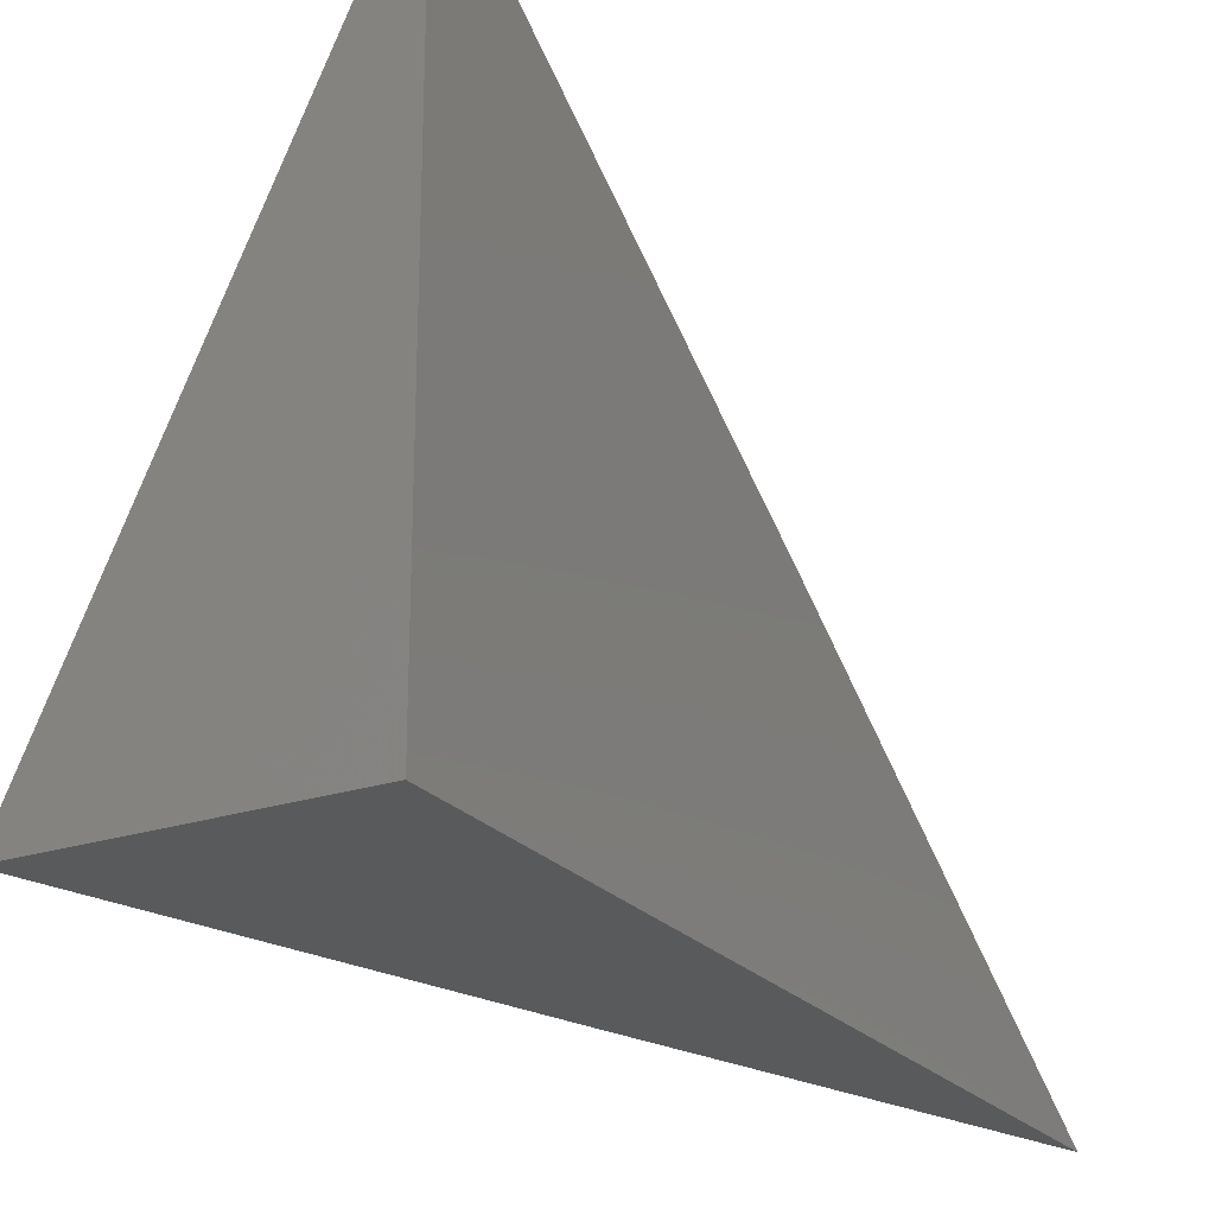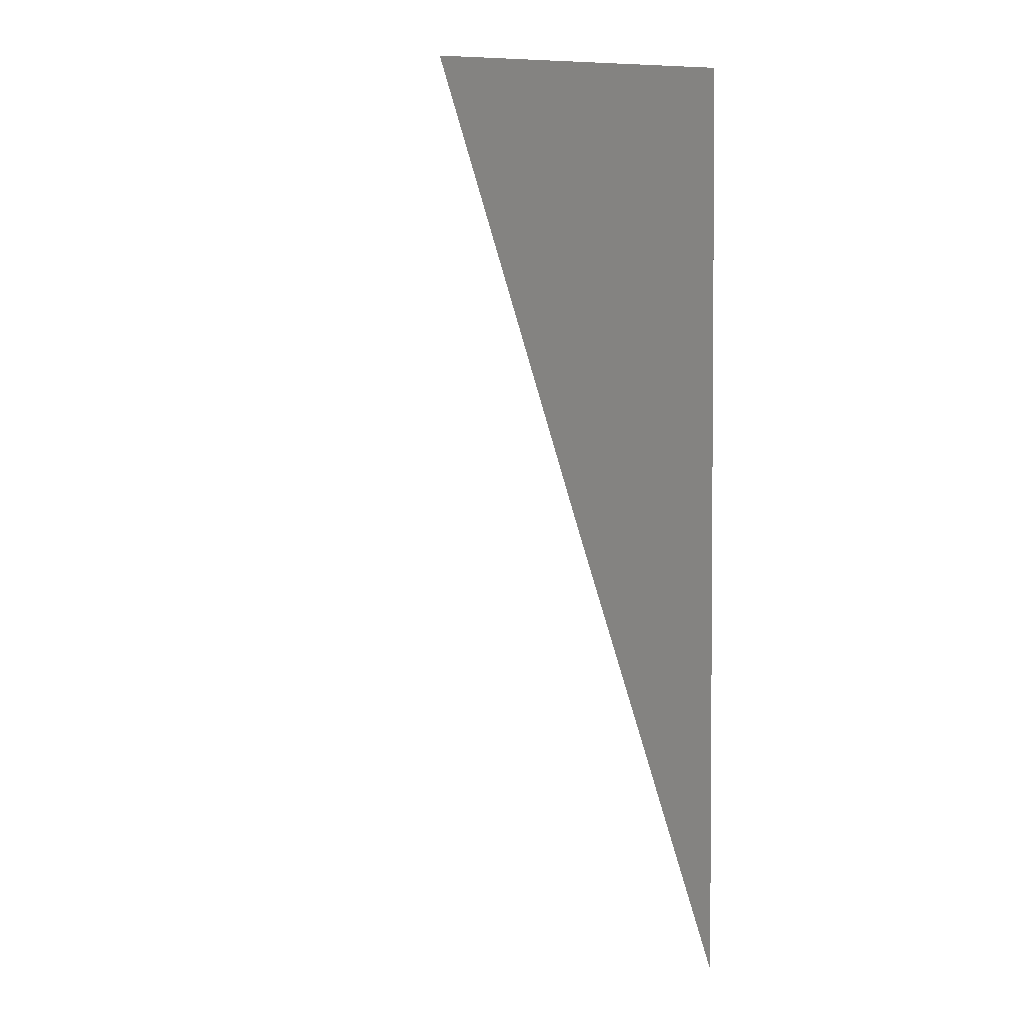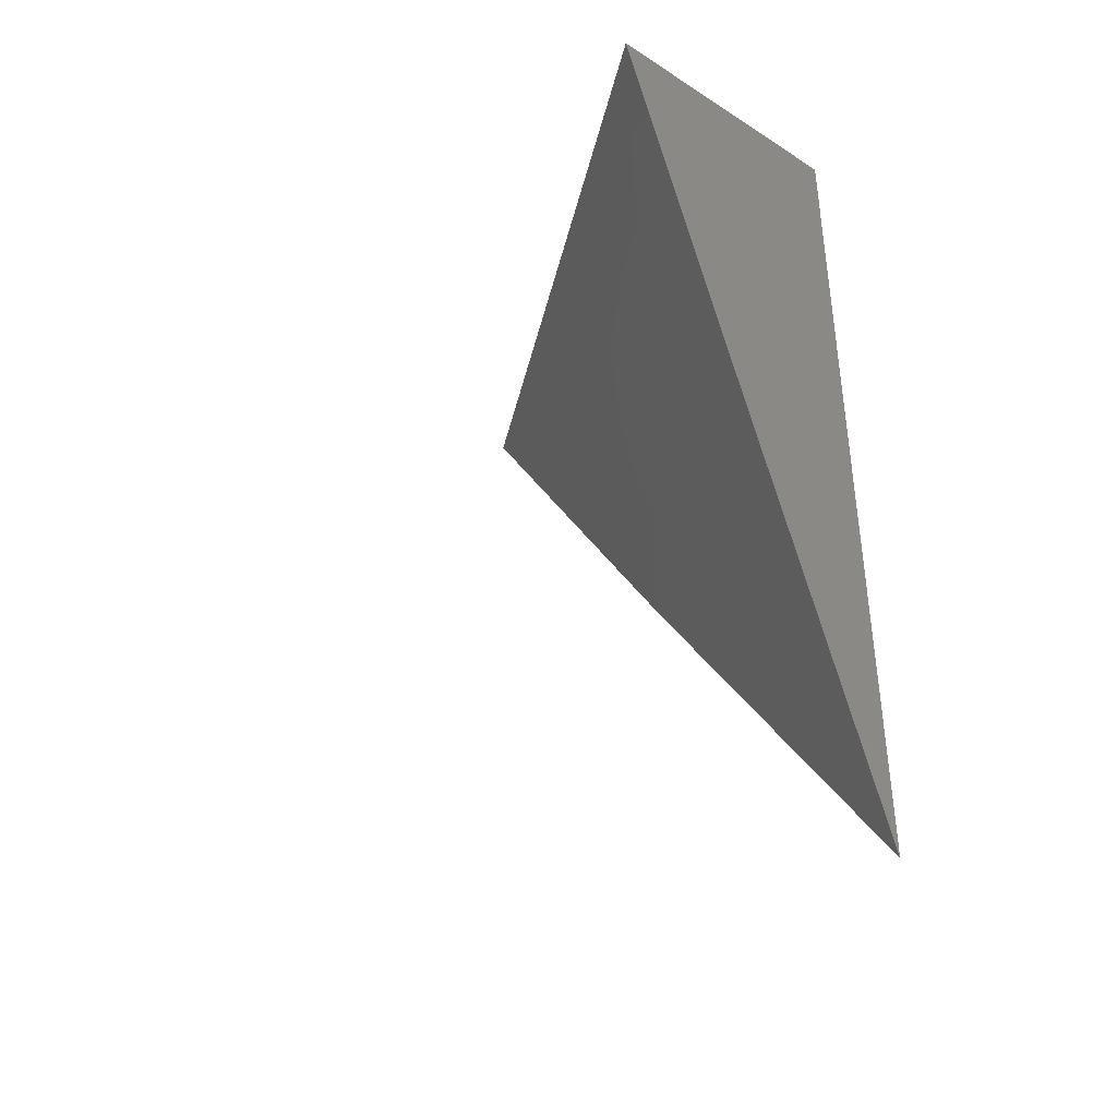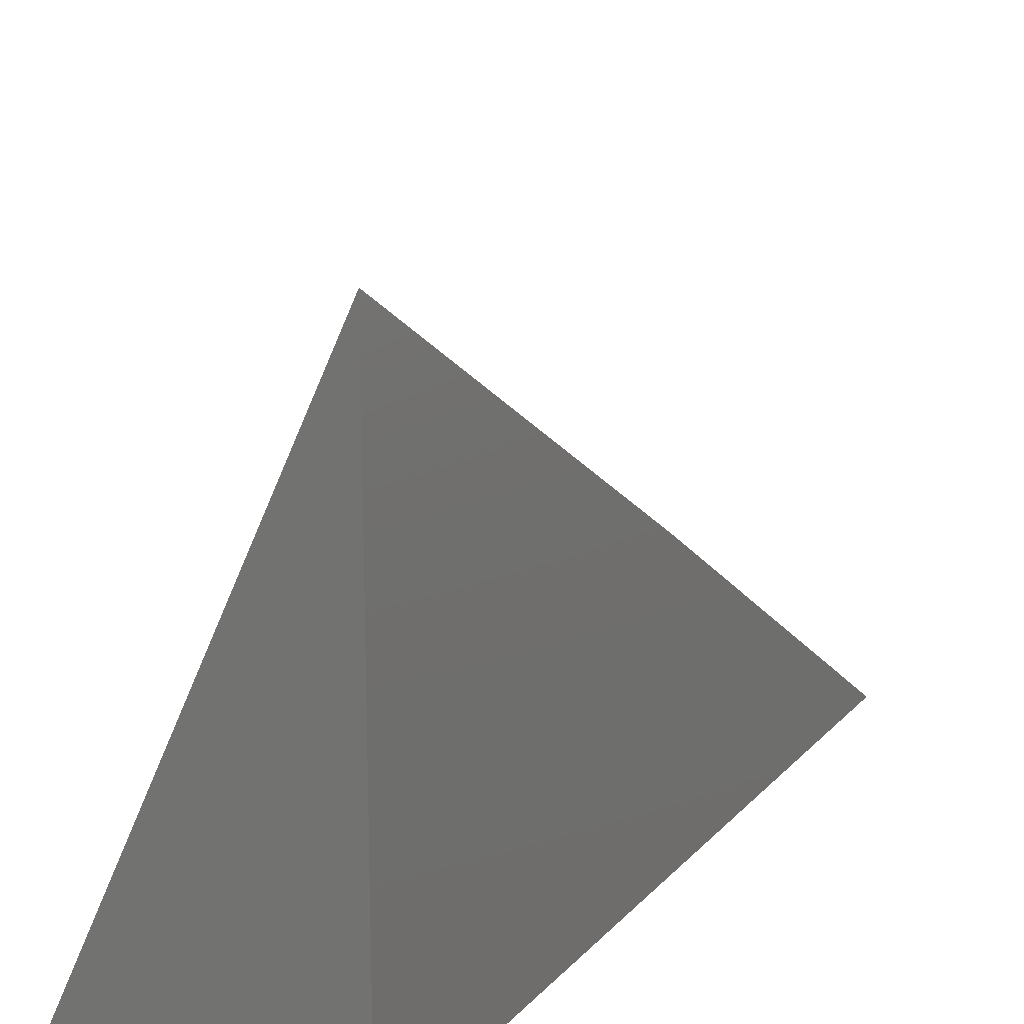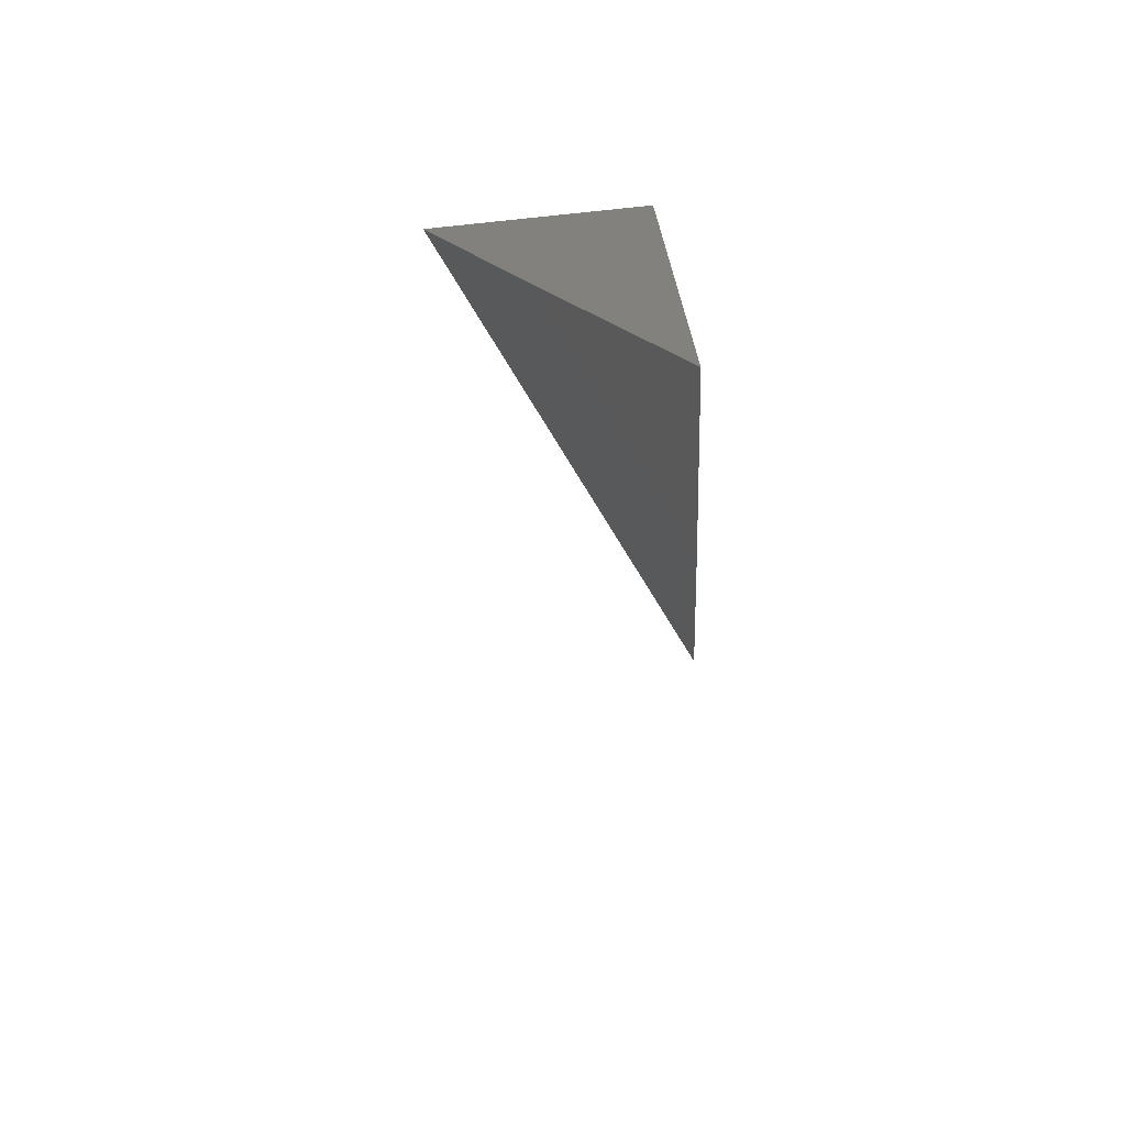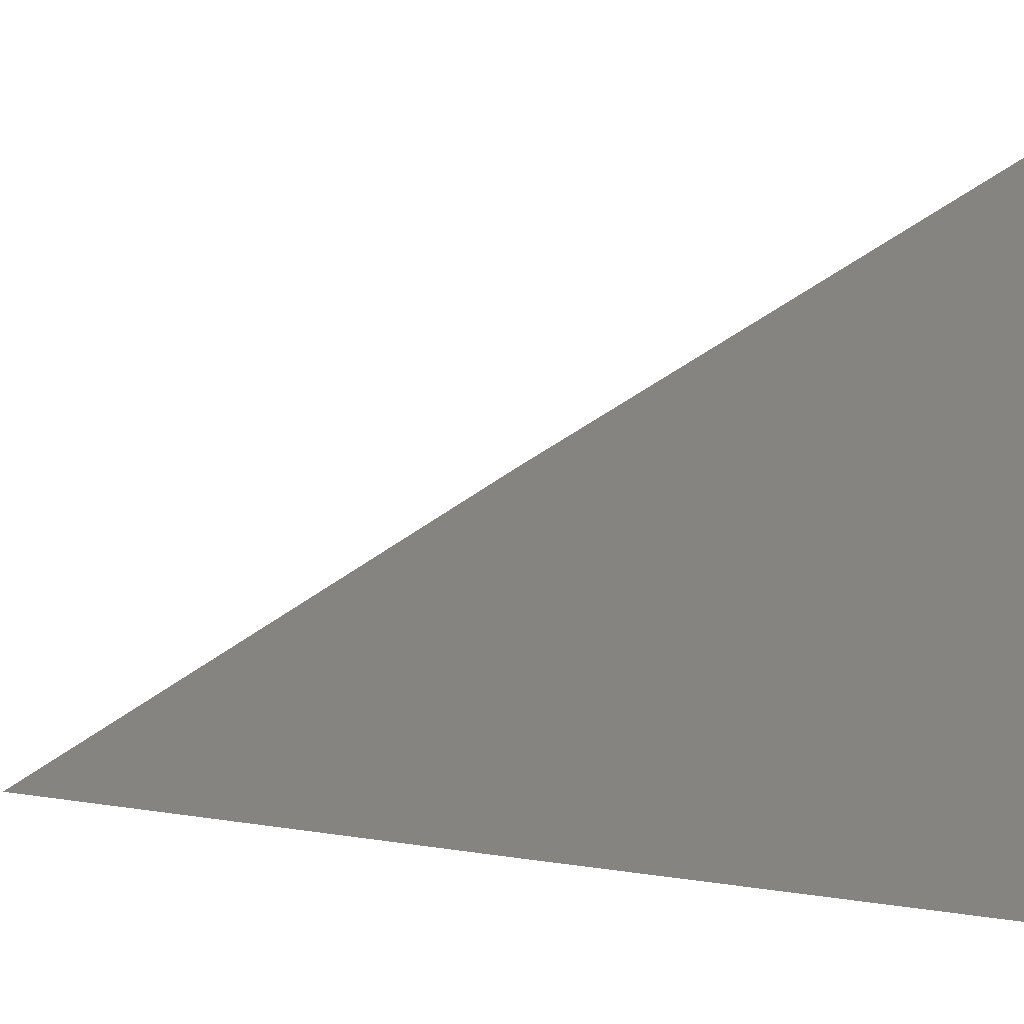
<metadata>
{"format":"stl","ext":"stl","renderer":"f3d","projection":"perspective","resolution":1024,"background":"white","views":[{"elev":-23.2,"azim":-150.6,"up":"+Z"},{"elev":2.6,"azim":167.0,"up":"+Y"},{"elev":-40.0,"azim":141.8,"up":"+Y"},{"elev":18.0,"azim":-151.8,"up":"+Z"},{"elev":-72.3,"azim":-174.1,"up":"+Y"},{"elev":14.1,"azim":92.1,"up":"+Z"}]}
</metadata>
<code>
# stl→obj: 6 verts, 8 faces
v 10 -3.139 5
v 10.02 -3.069 5
v 10 -3.07 5.045
v 10.04 -3 5
v 10 -3 5.09
v 10 -3 5
f 1 2 3
f 3 2 4
f 3 4 5
f 5 4 6
f 4 2 6
f 6 2 1
f 1 3 6
f 6 3 5

</code>
